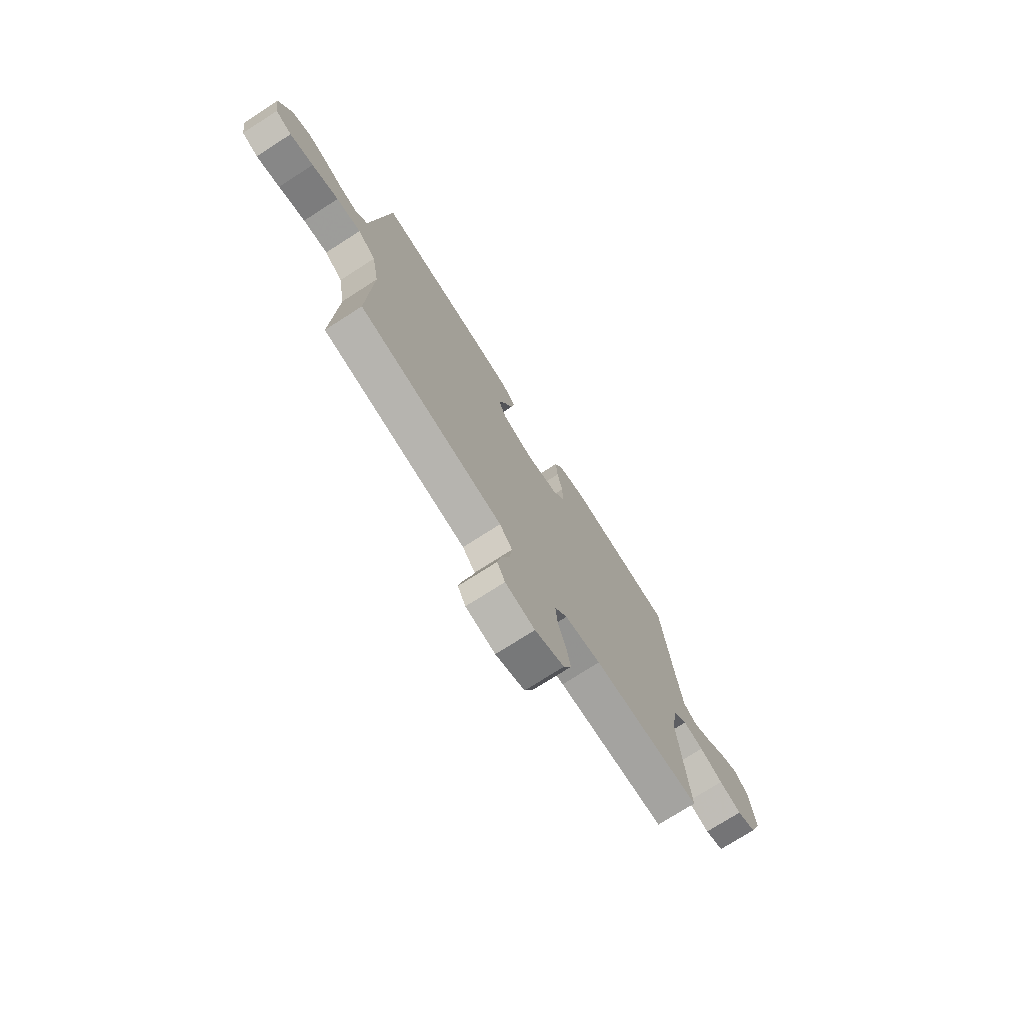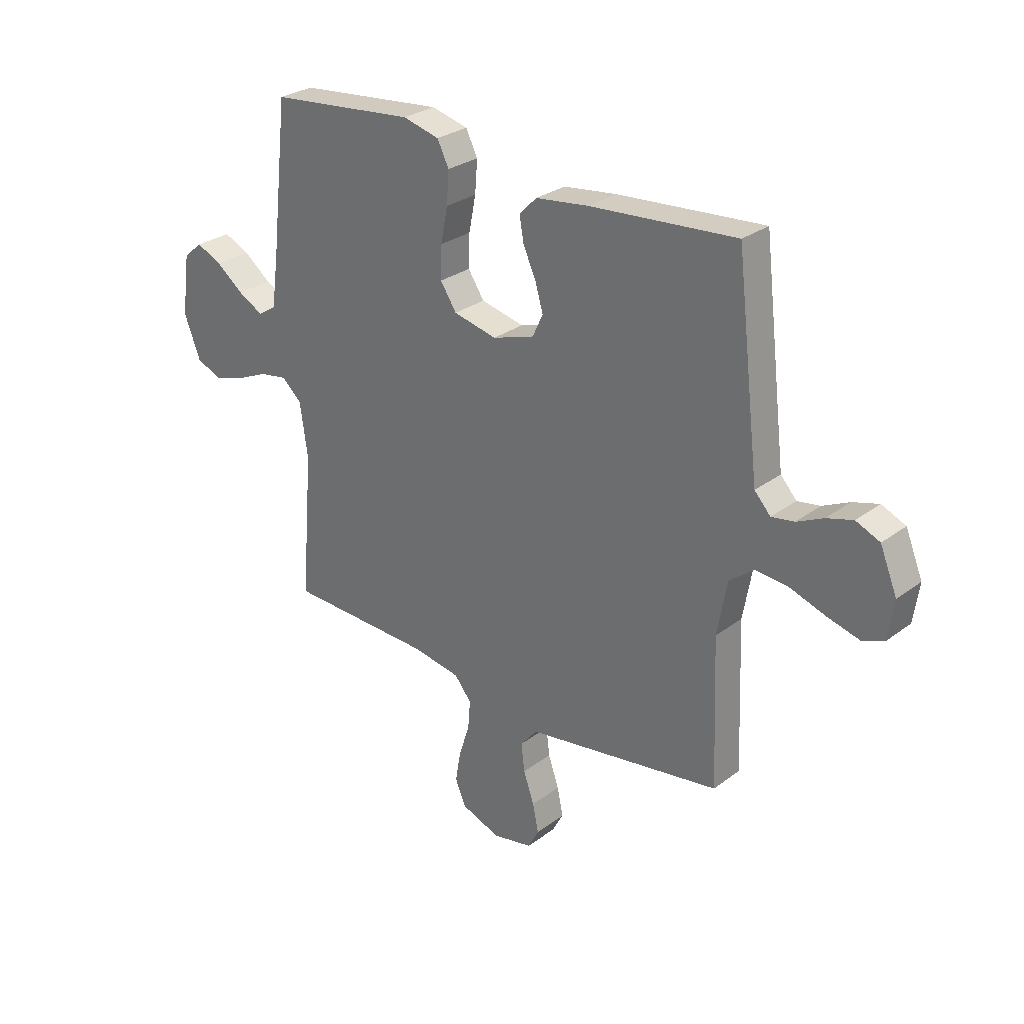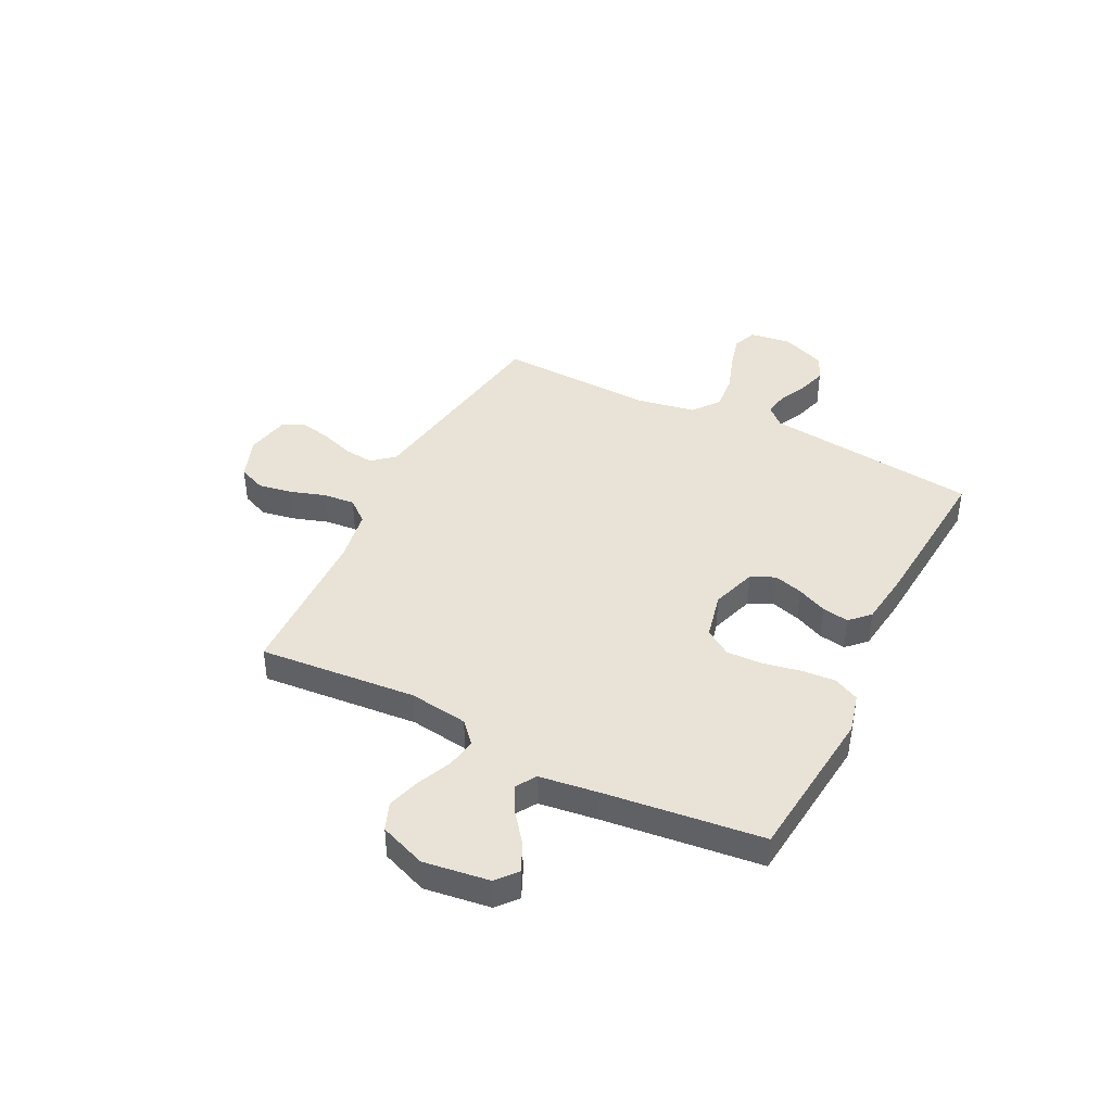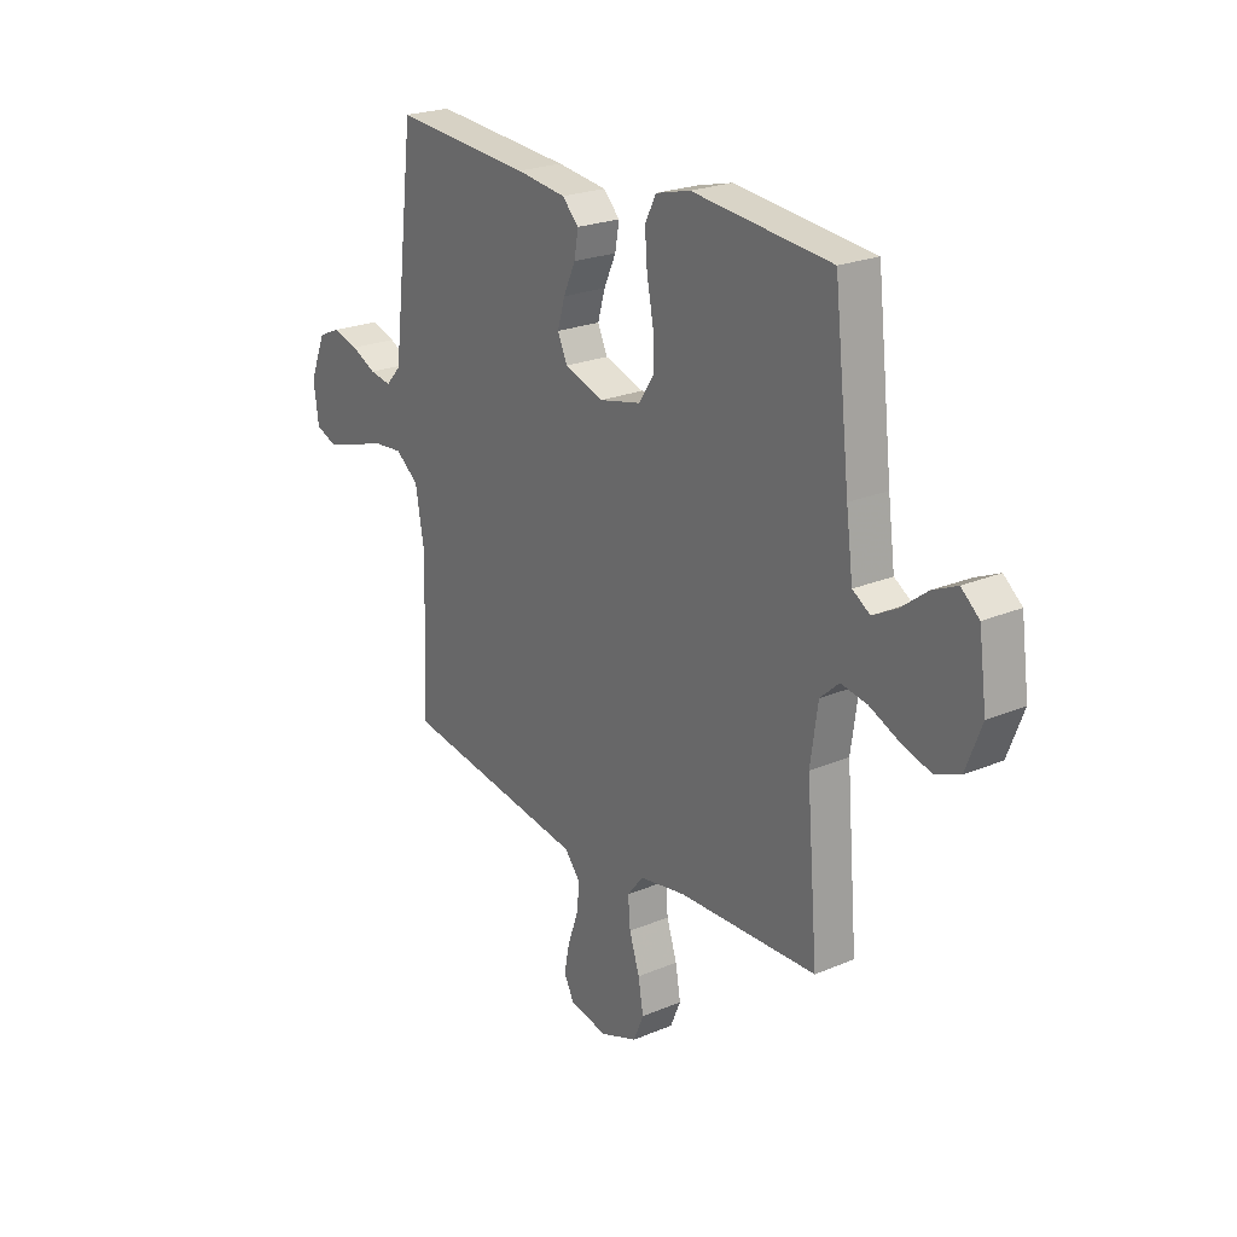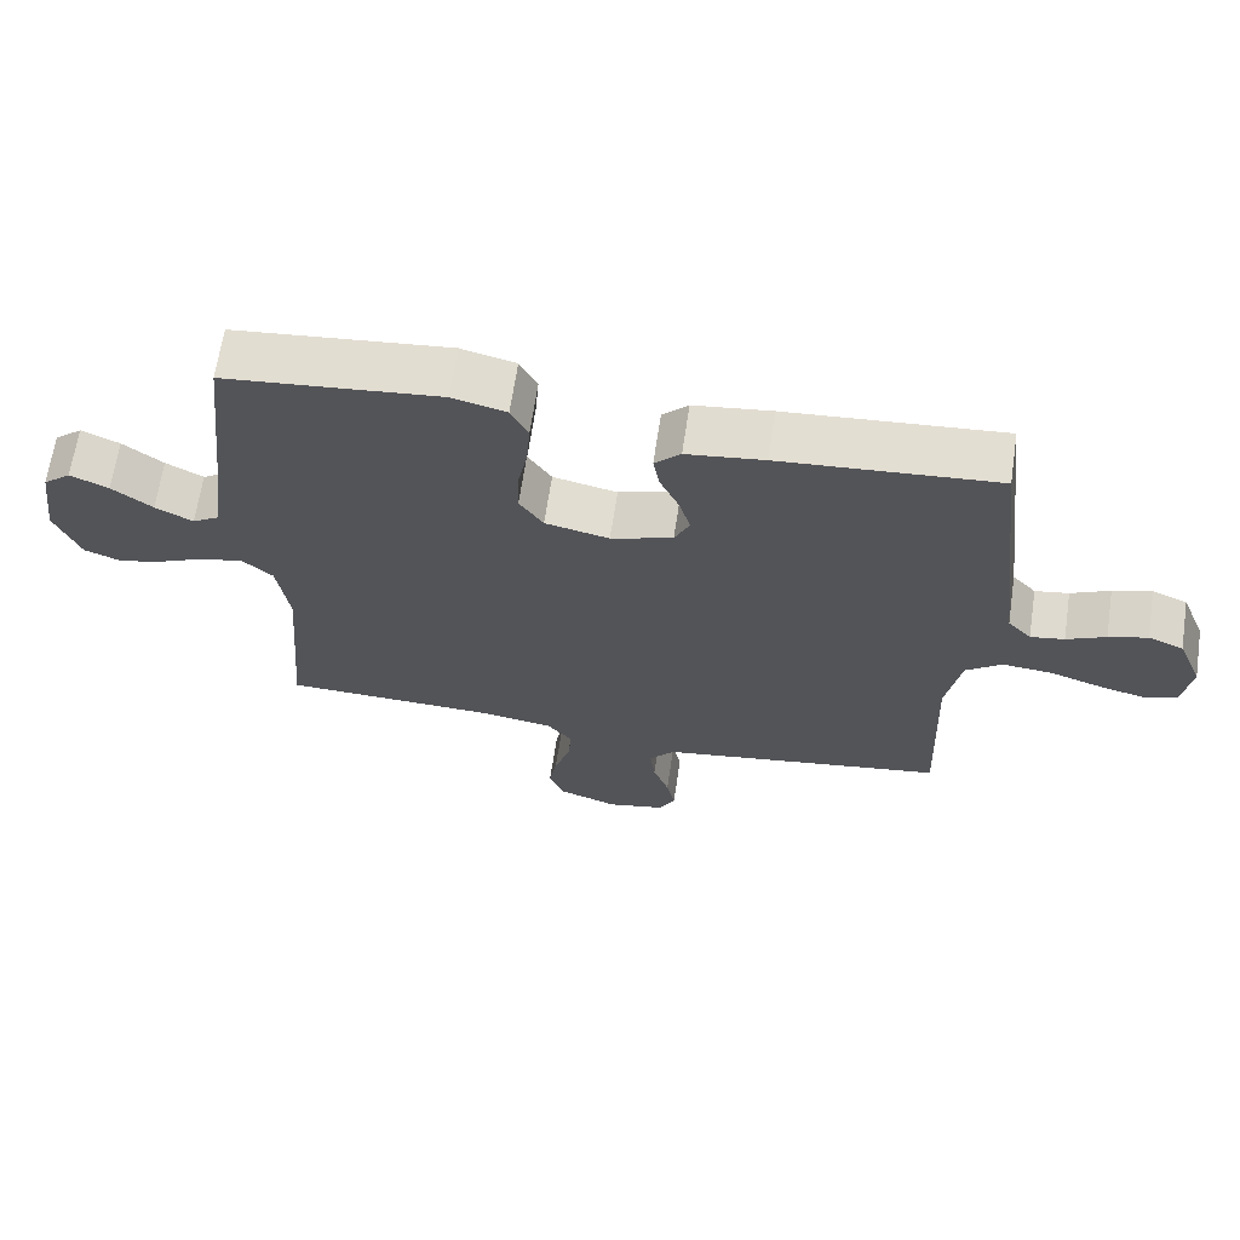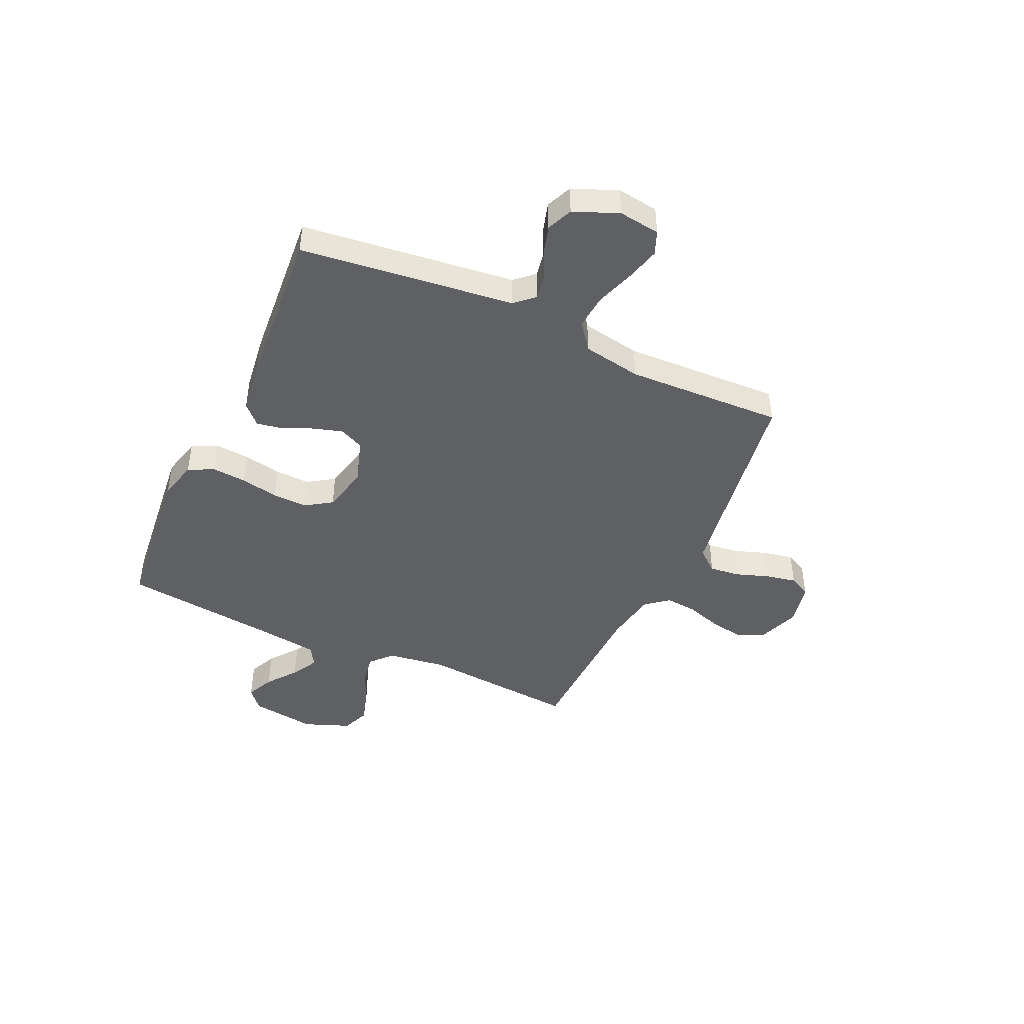
<metadata>
{"format":"obj","ext":"obj","renderer":"f3d","projection":"perspective","resolution":1024,"background":"white","views":[{"elev":-74.3,"azim":122.7,"up":"+Z"},{"elev":28.4,"azim":41.7,"up":"+Z"},{"elev":41.9,"azim":-63.4,"up":"+Y"},{"elev":23.1,"azim":-125.7,"up":"+Z"},{"elev":66.1,"azim":8.5,"up":"+Z"},{"elev":-44.7,"azim":65.3,"up":"+Y"}]}
</metadata>
<code>
v -0.5 0.07 -0.5
v -0.475 0.07 -0.2
v -0.491 0.07 -0.088
v -0.532 0.07 -0.051
v -0.589 0.07 -0.061
v -0.654 0.07 -0.09
v -0.717 0.07 -0.109
v -0.77 0.07 -0.088
v -0.804 0.07 0
v -0.787 0.07 0.125
v -0.748 0.07 0.158
v -0.695 0.07 0.134
v -0.639 0.07 0.091
v -0.587 0.07 0.063
v -0.549 0.07 0.087
v -0.534 0.07 0.2
v -0.5 0.07 0.5
v -0.2 0.07 0.531
v -0.125 0.07 0.512
v -0.101 0.07 0.464
v -0.106 0.07 0.398
v -0.12 0.07 0.326
v -0.122 0.07 0.259
v -0.089 0.07 0.209
v 0 0.07 0.189
v 0.086 0.07 0.217
v 0.107 0.07 0.263
v 0.091 0.07 0.318
v 0.065 0.07 0.375
v 0.056 0.07 0.426
v 0.092 0.07 0.462
v 0.2 0.07 0.476
v 0.5 0.07 0.5
v 0.536 0.07 0.2
v 0.549 0.07 0.092
v 0.582 0.07 0.056
v 0.629 0.07 0.064
v 0.683 0.07 0.09
v 0.737 0.07 0.106
v 0.786 0.07 0.085
v 0.821 0.07 0
v 0.81 0.07 -0.079
v 0.765 0.07 -0.097
v 0.7 0.07 -0.08
v 0.626 0.07 -0.055
v 0.558 0.07 -0.049
v 0.508 0.07 -0.088
v 0.488 0.07 -0.2
v 0.5 0.07 -0.5
v 0.2 0.07 -0.547
v 0.098 0.07 -0.563
v 0.063 0.07 -0.605
v 0.07 0.07 -0.663
v 0.092 0.07 -0.726
v 0.104 0.07 -0.784
v 0.082 0.07 -0.826
v 0 0.07 -0.843
v -0.081 0.07 -0.813
v -0.103 0.07 -0.761
v -0.092 0.07 -0.697
v -0.07 0.07 -0.629
v -0.065 0.07 -0.569
v -0.1 0.07 -0.526
v -0.2 0.07 -0.509
v -0.5 0 -0.5
v -0.475 0 -0.2
v -0.491 0 -0.088
v -0.532 0 -0.051
v -0.589 0 -0.061
v -0.654 0 -0.09
v -0.717 0 -0.109
v -0.77 0 -0.088
v -0.804 0 0
v -0.787 0 0.125
v -0.748 0 0.158
v -0.695 0 0.134
v -0.639 0 0.091
v -0.587 0 0.063
v -0.549 0 0.087
v -0.534 0 0.2
v -0.5 0 0.5
v -0.2 0 0.531
v -0.125 0 0.512
v -0.101 0 0.464
v -0.106 0 0.398
v -0.12 0 0.326
v -0.122 0 0.259
v -0.089 0 0.209
v 0 0 0.189
v 0.086 0 0.217
v 0.107 0 0.263
v 0.091 0 0.318
v 0.065 0 0.375
v 0.056 0 0.426
v 0.092 0 0.462
v 0.2 0 0.476
v 0.5 0 0.5
v 0.536 0 0.2
v 0.549 0 0.092
v 0.582 0 0.056
v 0.629 0 0.064
v 0.683 0 0.09
v 0.737 0 0.106
v 0.786 0 0.085
v 0.821 0 0
v 0.81 0 -0.079
v 0.765 0 -0.097
v 0.7 0 -0.08
v 0.626 0 -0.055
v 0.558 0 -0.049
v 0.508 0 -0.088
v 0.488 0 -0.2
v 0.5 0 -0.5
v 0.2 0 -0.547
v 0.098 0 -0.563
v 0.063 0 -0.605
v 0.07 0 -0.663
v 0.092 0 -0.726
v 0.104 0 -0.784
v 0.082 0 -0.826
v 0 0 -0.843
v -0.081 0 -0.813
v -0.103 0 -0.761
v -0.092 0 -0.697
v -0.07 0 -0.629
v -0.065 0 -0.569
v -0.1 0 -0.526
v -0.2 0 -0.509
f 59 60 61
f 58 59 61
f 57 58 61
f 56 57 61
f 55 56 61
f 54 55 61
f 53 54 61
f 52 53 61 62
f 51 52 62 63
f 48 49 50
f 50 51 63
f 48 50 63
f 47 48 63
f 43 44 45
f 42 43 45
f 41 42 45
f 40 41 45
f 39 40 45
f 38 39 45
f 37 38 45
f 36 37 45 46
f 47 63 64
f 46 47 64
f 36 46 64
f 35 36 64
f 32 33 34
f 31 32 34
f 30 31 34
f 29 30 34
f 28 29 34
f 20 21 22
f 19 20 22
f 18 19 22
f 17 18 22
f 16 17 22
f 15 16 22 23
f 14 15 23 24
f 11 12 13
f 10 11 13
f 9 10 13
f 8 9 13
f 7 8 13
f 6 7 13
f 5 6 13
f 4 5 13 14
f 14 24 25
f 4 14 25
f 3 4 25
f 64 1 2
f 3 25 26
f 2 3 26
f 64 2 26
f 35 64 26
f 27 28 34 35
f 26 27 35
f 125 124 123
f 125 123 122
f 125 122 121
f 125 121 120
f 125 120 119
f 125 119 118
f 125 118 117
f 126 125 117 116
f 127 126 116 115
f 114 113 112
f 127 115 114
f 127 114 112
f 127 112 111
f 109 108 107
f 109 107 106
f 109 106 105
f 109 105 104
f 109 104 103
f 109 103 102
f 109 102 101
f 110 109 101 100
f 128 127 111
f 128 111 110
f 128 110 100
f 128 100 99
f 98 97 96
f 98 96 95
f 98 95 94
f 98 94 93
f 98 93 92
f 86 85 84
f 86 84 83
f 86 83 82
f 86 82 81
f 86 81 80
f 87 86 80 79
f 88 87 79 78
f 77 76 75
f 77 75 74
f 77 74 73
f 77 73 72
f 77 72 71
f 77 71 70
f 77 70 69
f 78 77 69 68
f 89 88 78
f 89 78 68
f 89 68 67
f 66 65 128
f 90 89 67
f 90 67 66
f 90 66 128
f 90 128 99
f 99 98 92 91
f 99 91 90
f 1 65 66 2
f 2 66 67 3
f 3 67 68 4
f 4 68 69 5
f 5 69 70 6
f 6 70 71 7
f 7 71 72 8
f 8 72 73 9
f 9 73 74 10
f 10 74 75 11
f 11 75 76 12
f 12 76 77 13
f 13 77 78 14
f 14 78 79 15
f 15 79 80 16
f 16 80 81 17
f 17 81 82 18
f 18 82 83 19
f 19 83 84 20
f 20 84 85 21
f 21 85 86 22
f 22 86 87 23
f 23 87 88 24
f 24 88 89 25
f 25 89 90 26
f 26 90 91 27
f 27 91 92 28
f 28 92 93 29
f 29 93 94 30
f 30 94 95 31
f 31 95 96 32
f 32 96 97 33
f 33 97 98 34
f 34 98 99 35
f 35 99 100 36
f 36 100 101 37
f 37 101 102 38
f 38 102 103 39
f 39 103 104 40
f 40 104 105 41
f 41 105 106 42
f 42 106 107 43
f 43 107 108 44
f 44 108 109 45
f 45 109 110 46
f 46 110 111 47
f 47 111 112 48
f 48 112 113 49
f 49 113 114 50
f 50 114 115 51
f 51 115 116 52
f 52 116 117 53
f 53 117 118 54
f 54 118 119 55
f 55 119 120 56
f 56 120 121 57
f 57 121 122 58
f 58 122 123 59
f 59 123 124 60
f 60 124 125 61
f 61 125 126 62
f 62 126 127 63
f 63 127 128 64
f 64 128 65 1

</code>
